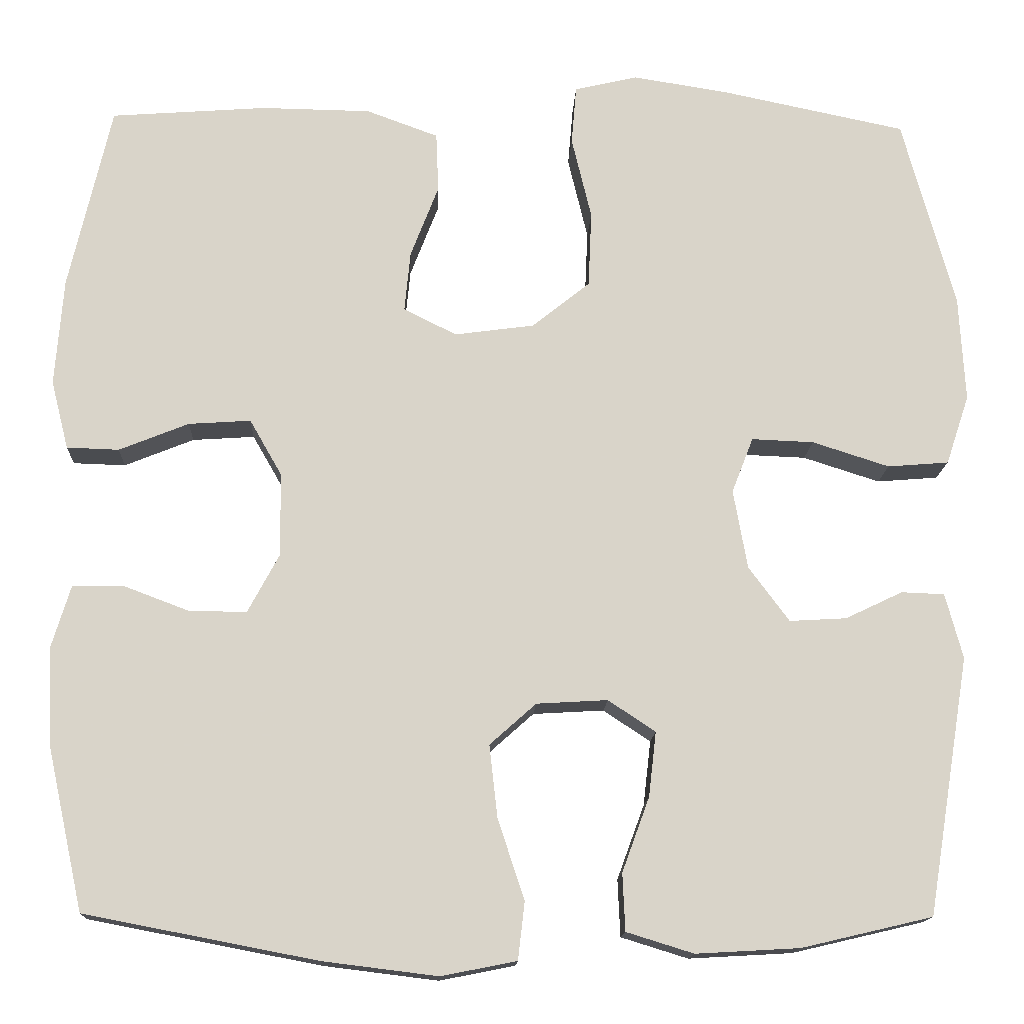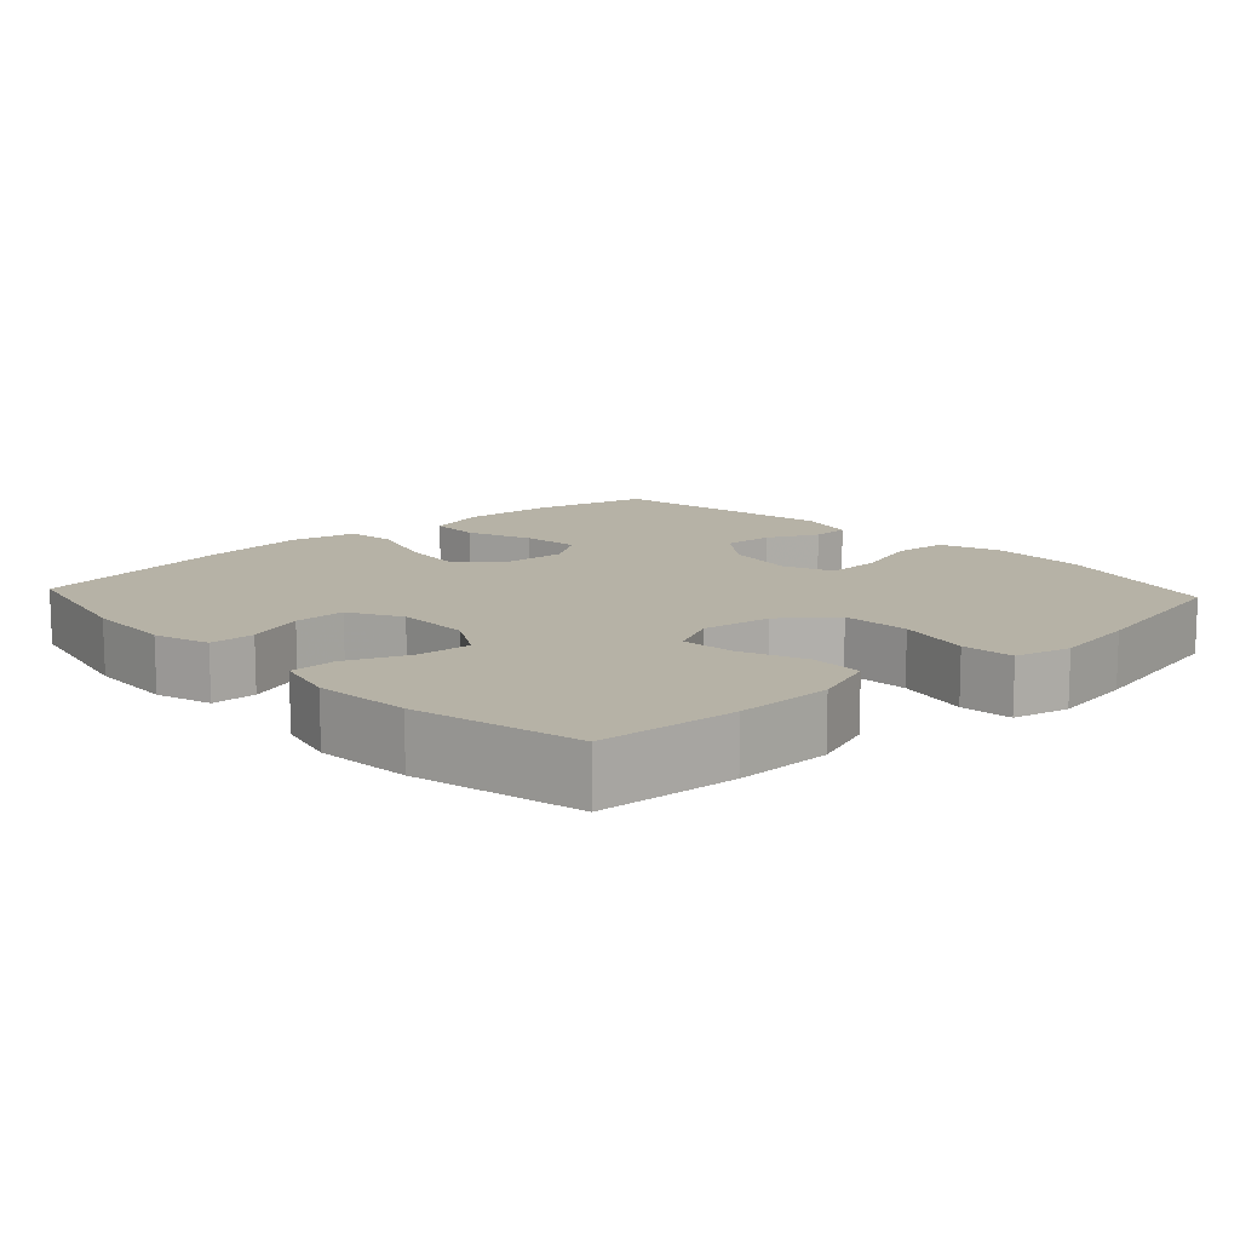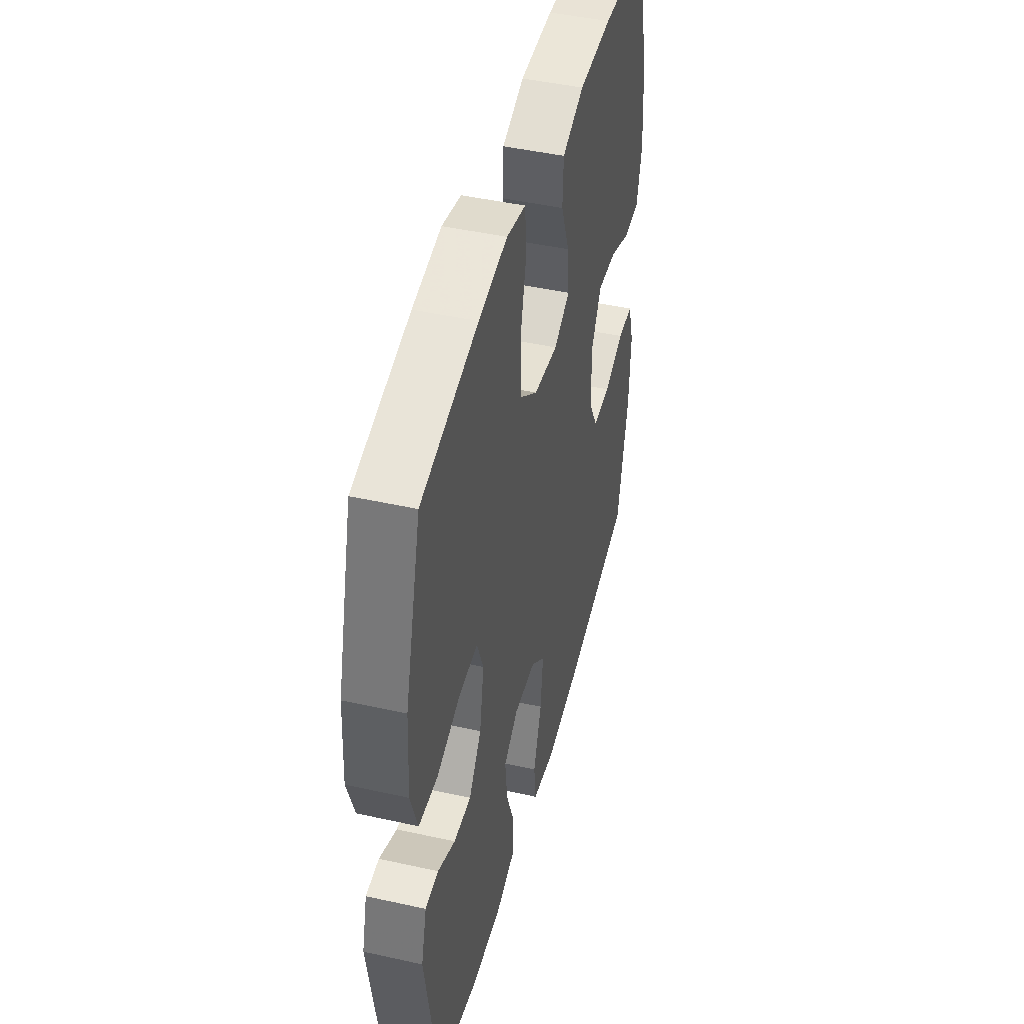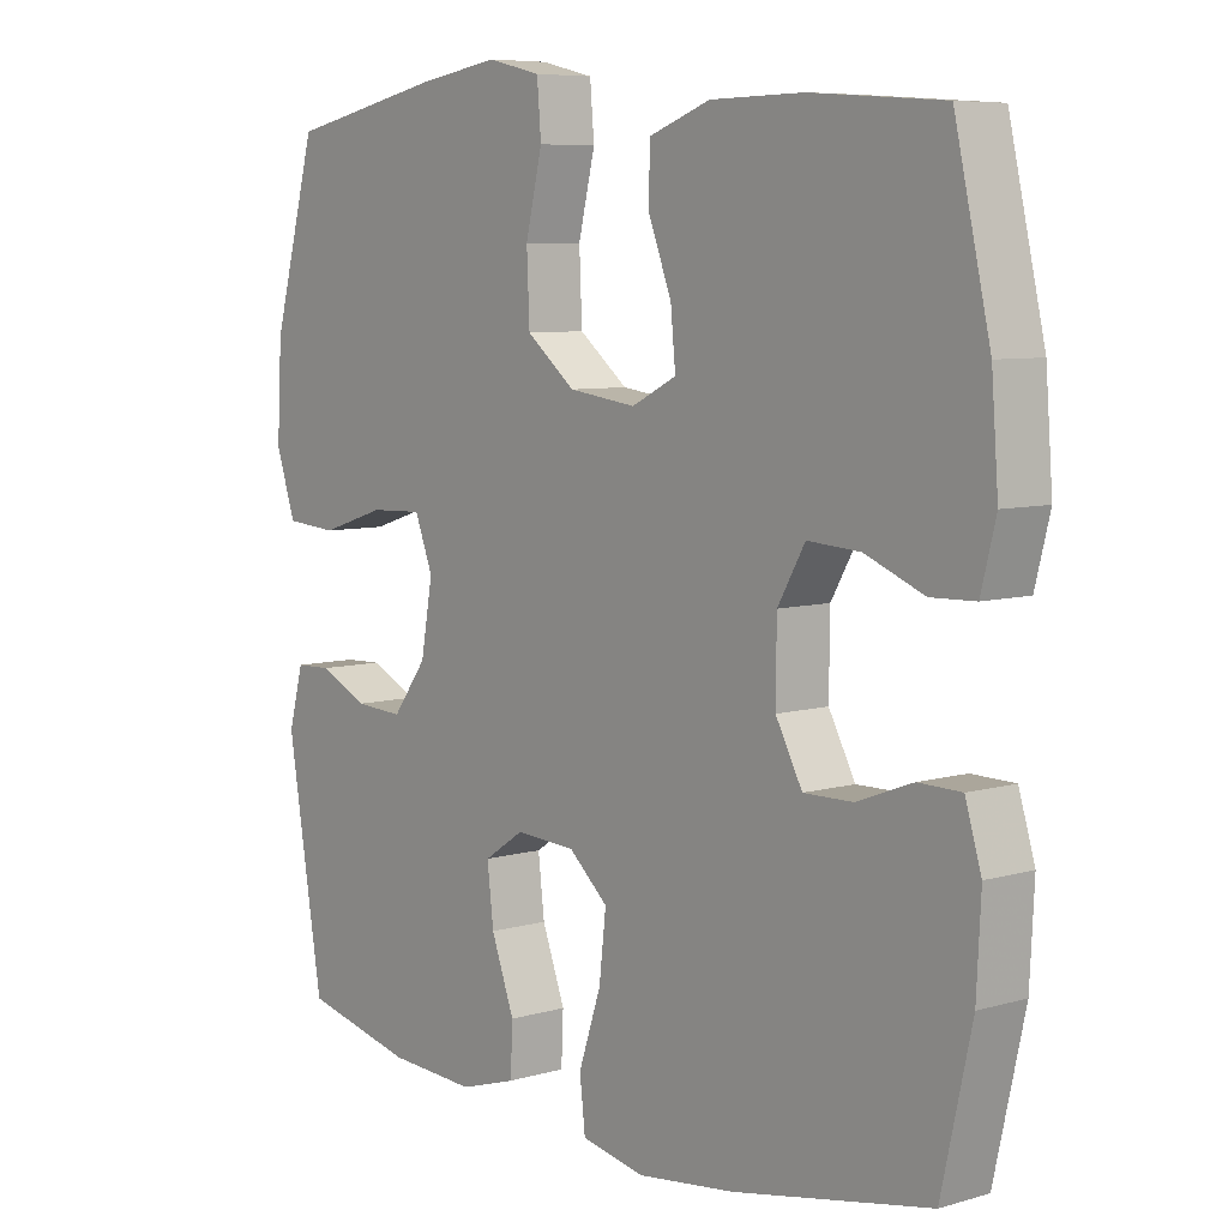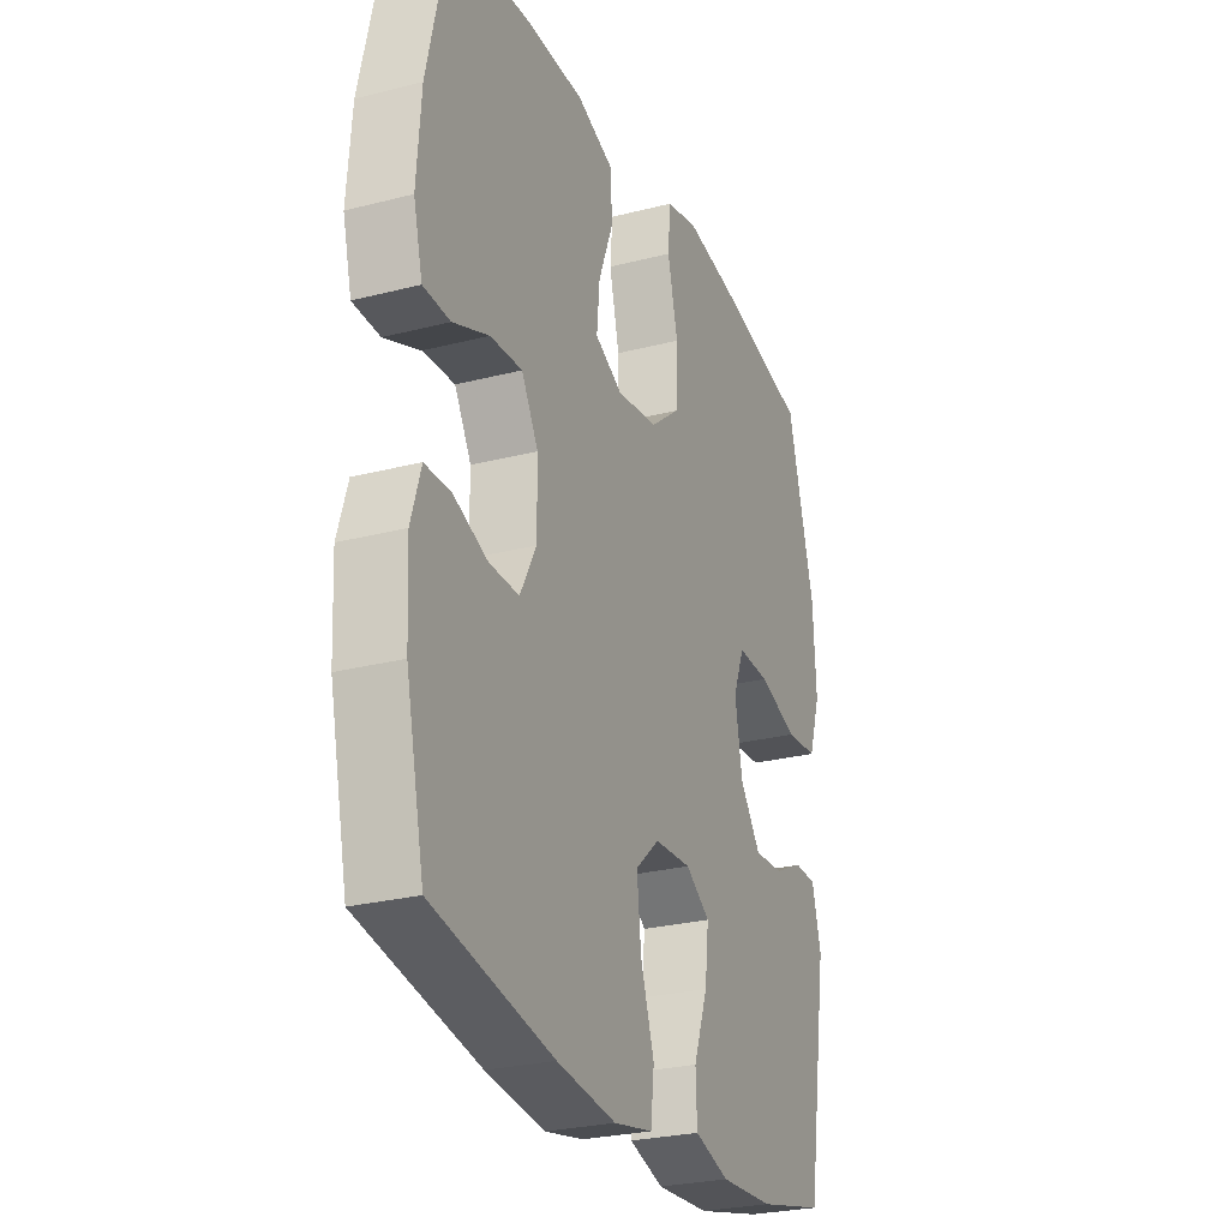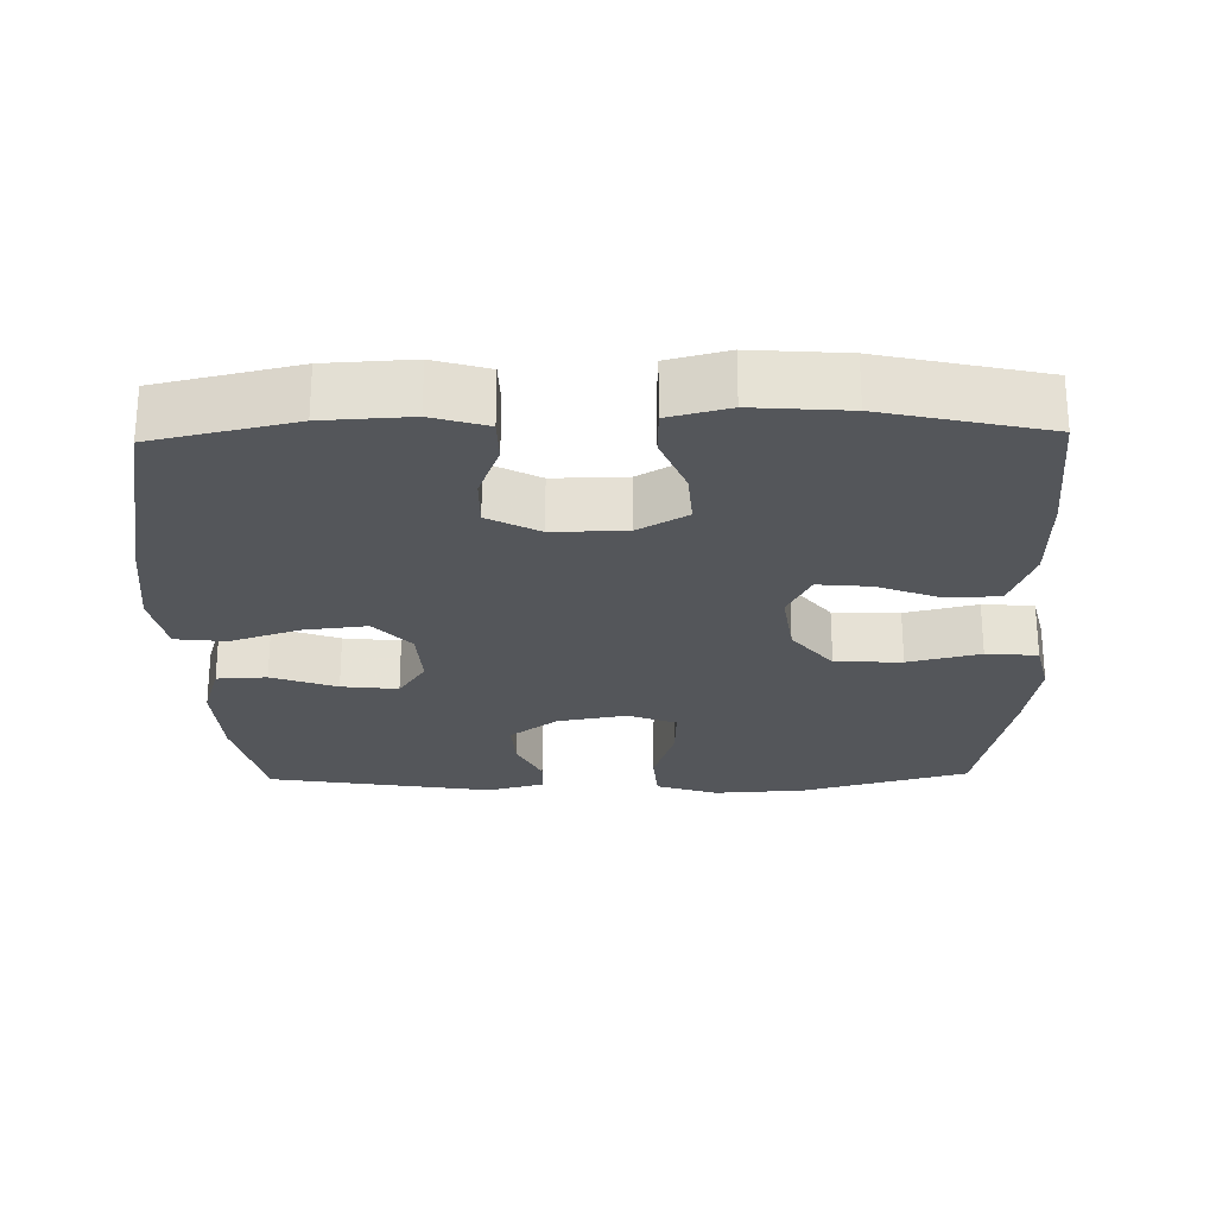
<metadata>
{"format":"obj","ext":"obj","renderer":"f3d","projection":"perspective","resolution":1024,"background":"white","views":[{"elev":-14.7,"azim":-2.4,"up":"+Z"},{"elev":12.2,"azim":-42.9,"up":"+Y"},{"elev":45.6,"azim":104.4,"up":"+Z"},{"elev":7.1,"azim":-129.8,"up":"+Z"},{"elev":-26.7,"azim":-68.1,"up":"+Z"},{"elev":-25.1,"azim":-88.7,"up":"+Y"}]}
</metadata>
<code>
v 0.5 0.07 -0.5
v 0.342 0.07 -0.537
v 0.217 0.07 -0.544
v 0.136 0.07 -0.519
v 0.133 0.07 -0.45
v 0.166 0.07 -0.36
v 0.175 0.07 -0.282
v 0.118 0.07 -0.244
v 0.032 0.07 -0.249
v -0.024 0.07 -0.299
v -0.014 0.07 -0.387
v 0.018 0.07 -0.483
v 0.01 0.07 -0.553
v -0.081 0.07 -0.571
v -0.219 0.07 -0.554
v -0.5 0.07 -0.5
v -0.543 0.07 -0.306
v -0.549 0.07 -0.186
v -0.526 0.07 -0.11
v -0.465 0.07 -0.109
v -0.386 0.07 -0.139
v -0.316 0.07 -0.14
v -0.278 0.07 -0.069
v -0.279 0.07 0.032
v -0.318 0.07 0.1
v -0.393 0.07 0.095
v -0.477 0.07 0.061
v -0.54 0.07 0.063
v -0.561 0.07 0.146
v -0.551 0.07 0.276
v -0.5 0.07 0.5
v -0.312 0.07 0.514
v -0.18 0.07 0.512
v -0.093 0.07 0.48
v -0.09 0.07 0.408
v -0.124 0.07 0.32
v -0.131 0.07 0.247
v -0.067 0.07 0.215
v 0.029 0.07 0.228
v 0.099 0.07 0.284
v 0.103 0.07 0.376
v 0.079 0.07 0.476
v 0.085 0.07 0.547
v 0.161 0.07 0.565
v 0.275 0.07 0.547
v 0.5 0.07 0.5
v 0.563 0.07 0.269
v 0.57 0.07 0.141
v 0.542 0.07 0.057
v 0.468 0.07 0.051
v 0.375 0.07 0.081
v 0.3 0.07 0.084
v 0.274 0.07 0.017
v 0.291 0.07 -0.079
v 0.34 0.07 -0.145
v 0.409 0.07 -0.141
v 0.478 0.07 -0.108
v 0.53 0.07 -0.11
v 0.551 0.07 -0.189
v 0.5 0 -0.5
v 0.342 0 -0.537
v 0.217 0 -0.544
v 0.136 0 -0.519
v 0.133 0 -0.45
v 0.166 0 -0.36
v 0.175 0 -0.282
v 0.118 0 -0.244
v 0.032 0 -0.249
v -0.024 0 -0.299
v -0.014 0 -0.387
v 0.018 0 -0.483
v 0.01 0 -0.553
v -0.081 0 -0.571
v -0.219 0 -0.554
v -0.5 0 -0.5
v -0.543 0 -0.306
v -0.549 0 -0.186
v -0.526 0 -0.11
v -0.465 0 -0.109
v -0.386 0 -0.139
v -0.316 0 -0.14
v -0.278 0 -0.069
v -0.279 0 0.032
v -0.318 0 0.1
v -0.393 0 0.095
v -0.477 0 0.061
v -0.54 0 0.063
v -0.561 0 0.146
v -0.551 0 0.276
v -0.5 0 0.5
v -0.312 0 0.514
v -0.18 0 0.512
v -0.093 0 0.48
v -0.09 0 0.408
v -0.124 0 0.32
v -0.131 0 0.247
v -0.067 0 0.215
v 0.029 0 0.228
v 0.099 0 0.284
v 0.103 0 0.376
v 0.079 0 0.476
v 0.085 0 0.547
v 0.161 0 0.565
v 0.275 0 0.547
v 0.5 0 0.5
v 0.563 0 0.269
v 0.57 0 0.141
v 0.542 0 0.057
v 0.468 0 0.051
v 0.375 0 0.081
v 0.3 0 0.084
v 0.274 0 0.017
v 0.291 0 -0.079
v 0.34 0 -0.145
v 0.409 0 -0.141
v 0.478 0 -0.108
v 0.53 0 -0.11
v 0.551 0 -0.189
f 56 57 58 59
f 55 56 59 1
f 54 55 1 2
f 53 54 2 3
f 48 49 50 51
f 48 51 52
f 47 48 52
f 46 47 52
f 45 46 52
f 44 45 52 53
f 41 42 43 44
f 40 41 44 53
f 33 34 35 36
f 33 36 37
f 32 33 37
f 31 32 37
f 30 31 37
f 29 30 37 38
f 26 27 28 29
f 25 26 29 38
f 18 19 20 21
f 18 21 22
f 17 18 22
f 16 17 22
f 15 16 22 23
f 11 12 13 14
f 10 11 14 15
f 3 4 5 6
f 3 6 7
f 53 3 7
f 39 40 53 7
f 24 25 38 39
f 24 39 7 8
f 10 15 23 24
f 9 10 24
f 8 9 24
f 118 117 116 115
f 60 118 115 114
f 61 60 114 113
f 62 61 113 112
f 110 109 108 107
f 111 110 107
f 111 107 106
f 111 106 105
f 111 105 104
f 112 111 104 103
f 103 102 101 100
f 112 103 100 99
f 95 94 93 92
f 96 95 92
f 96 92 91
f 96 91 90
f 96 90 89
f 97 96 89 88
f 88 87 86 85
f 97 88 85 84
f 80 79 78 77
f 81 80 77
f 81 77 76
f 81 76 75
f 82 81 75 74
f 73 72 71 70
f 74 73 70 69
f 65 64 63 62
f 66 65 62
f 66 62 112
f 66 112 99 98
f 98 97 84 83
f 67 66 98 83
f 83 82 74 69
f 83 69 68
f 83 68 67
f 1 60 61 2
f 2 61 62 3
f 3 62 63 4
f 4 63 64 5
f 5 64 65 6
f 6 65 66 7
f 7 66 67 8
f 8 67 68 9
f 9 68 69 10
f 10 69 70 11
f 11 70 71 12
f 12 71 72 13
f 13 72 73 14
f 14 73 74 15
f 15 74 75 16
f 16 75 76 17
f 17 76 77 18
f 18 77 78 19
f 19 78 79 20
f 20 79 80 21
f 21 80 81 22
f 22 81 82 23
f 23 82 83 24
f 24 83 84 25
f 25 84 85 26
f 26 85 86 27
f 27 86 87 28
f 28 87 88 29
f 29 88 89 30
f 30 89 90 31
f 31 90 91 32
f 32 91 92 33
f 33 92 93 34
f 34 93 94 35
f 35 94 95 36
f 36 95 96 37
f 37 96 97 38
f 38 97 98 39
f 39 98 99 40
f 40 99 100 41
f 41 100 101 42
f 42 101 102 43
f 43 102 103 44
f 44 103 104 45
f 45 104 105 46
f 46 105 106 47
f 47 106 107 48
f 48 107 108 49
f 49 108 109 50
f 50 109 110 51
f 51 110 111 52
f 52 111 112 53
f 53 112 113 54
f 54 113 114 55
f 55 114 115 56
f 56 115 116 57
f 57 116 117 58
f 58 117 118 59
f 59 118 60 1

</code>
